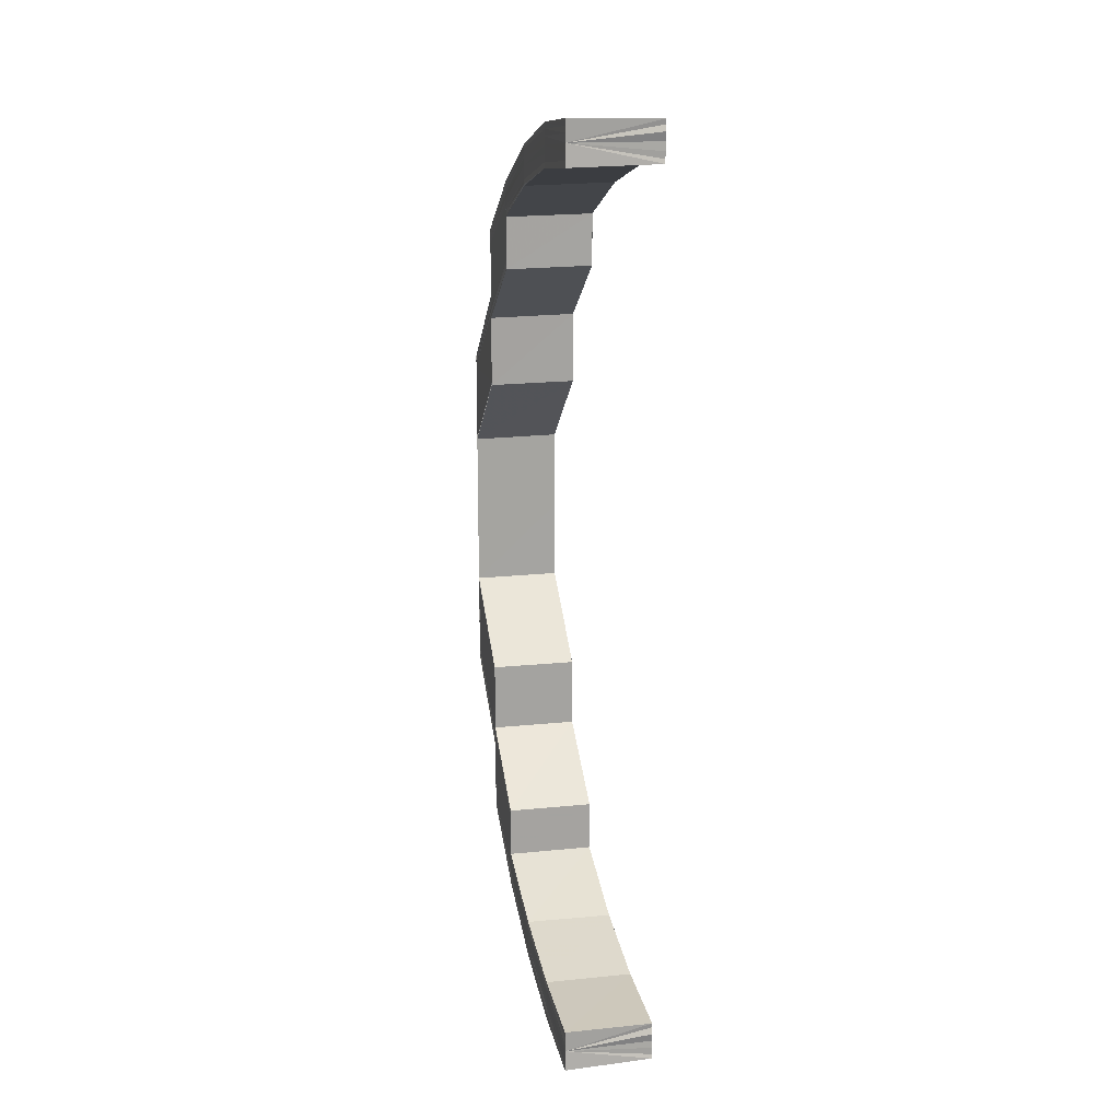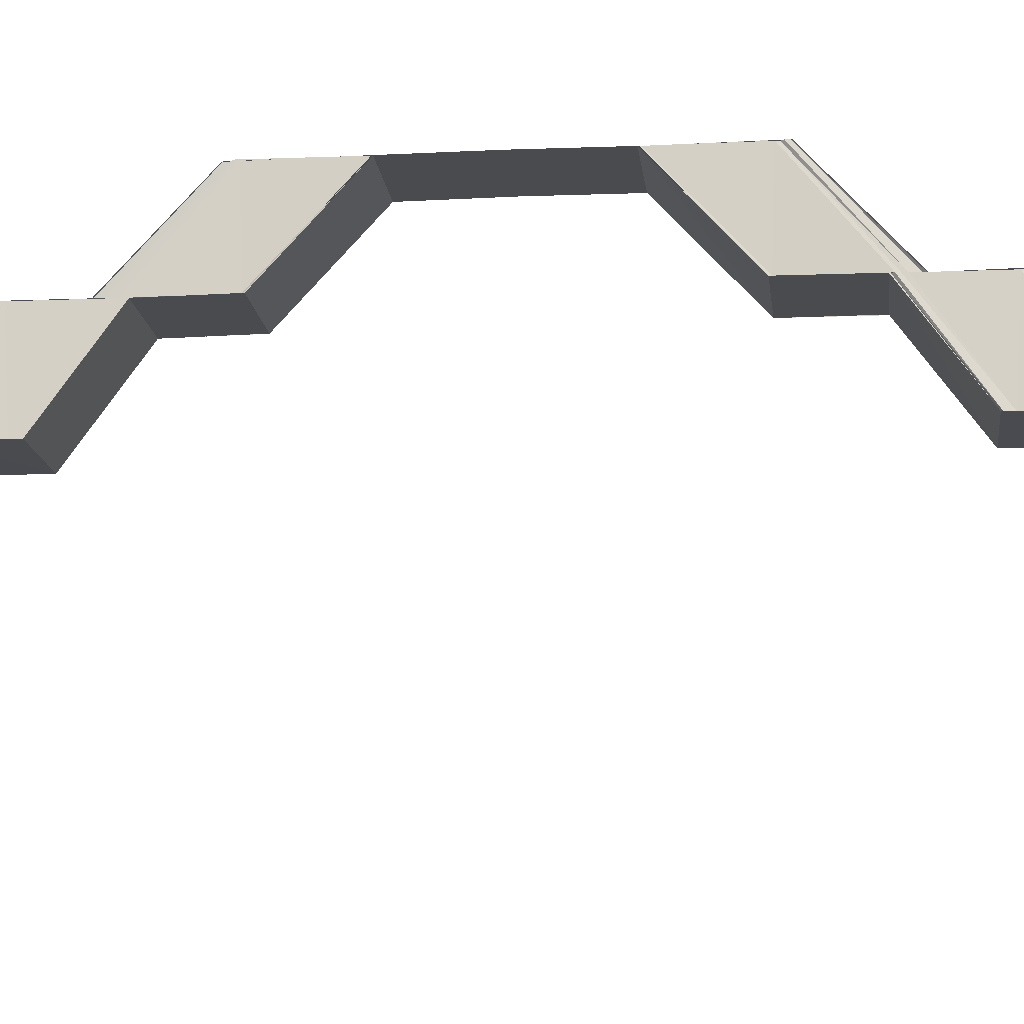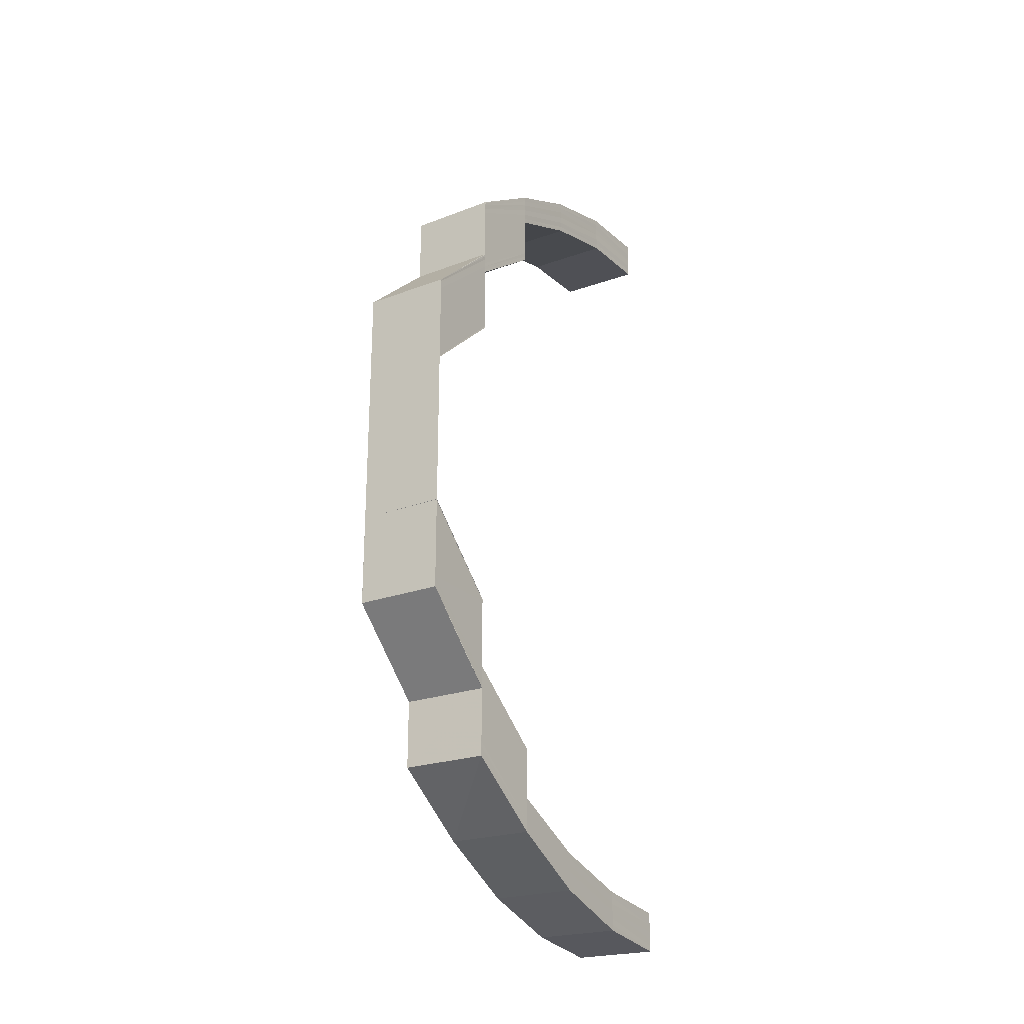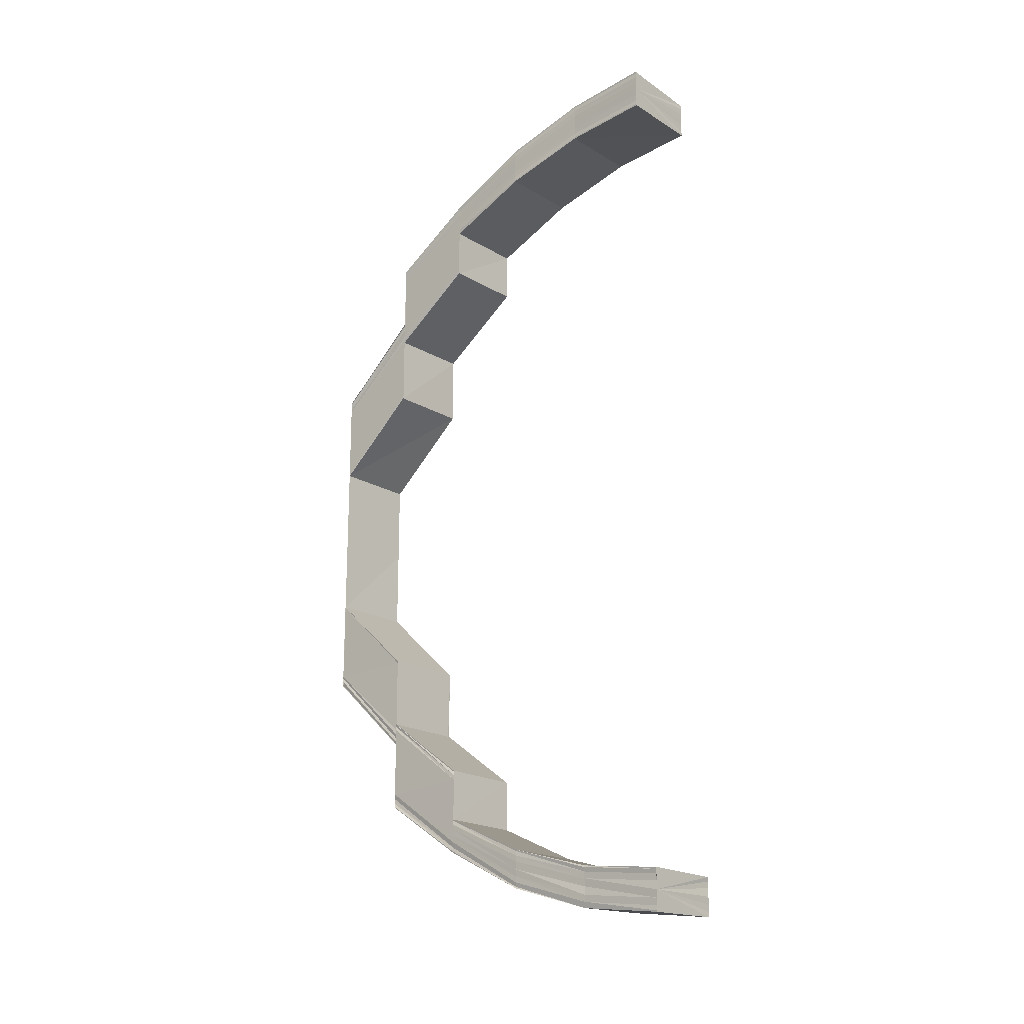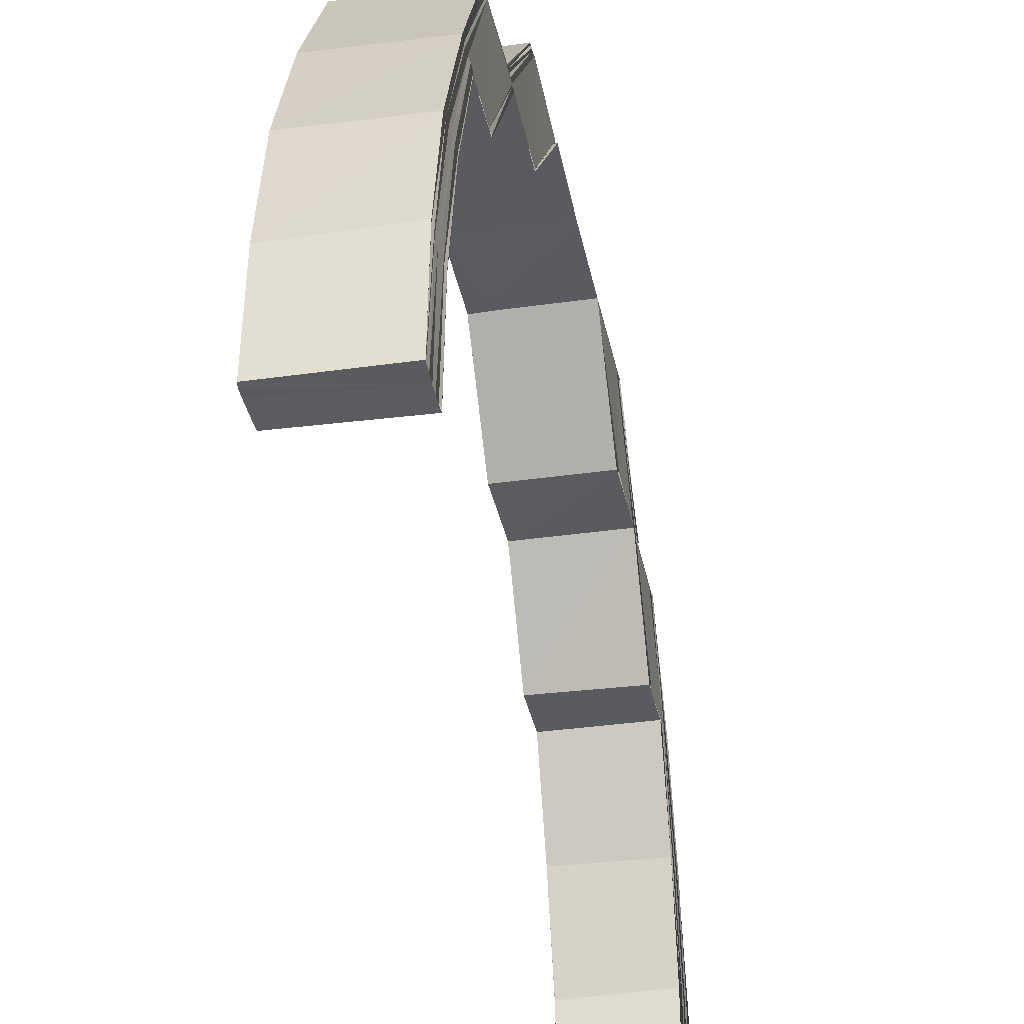
<metadata>
{"format":"obj","ext":"obj","renderer":"f3d","projection":"perspective","resolution":1024,"background":"white","views":[{"elev":16.6,"azim":-12.9,"up":"+Z"},{"elev":-13.7,"azim":-83.9,"up":"+Y"},{"elev":-24.6,"azim":-148.4,"up":"+Z"},{"elev":-18.6,"azim":-49.7,"up":"+Z"},{"elev":-33.4,"azim":-169.7,"up":"+Y"}]}
</metadata>
<code>
o 11273
v 2234 1908 7.504
v 2234 1908 7.505
v 2234 1908 7.504
v 2234 1908 7.508
v 2234 1908 7.505
v 2234 1908 7.512
v 2234 1908 7.508
v 2234 1908 7.519
v 2234 1908 7.513
v 2234 1908 7.505
v 2234 1908 7.504
v 2234 1908 7.508
v 2234 1908 7.513
v 2234 1908 7.504
v 2234 1908 7.505
v 2234 1908 7.504
v 2234 1908 7.505
v 2234 1908 7.508
v 2234 1908 7.513
v 2234 1908 7.519
v 2234 1908 7.506
v 2234 1908 7.505
v 2234 1908 7.506
v 2234 1908 7.509
v 2234 1908 7.507
v 2234 1908 7.506
v 2234 1908 7.507
v 2234 1908 7.51
v 2234 1908 7.514
v 2234 1908 7.519
v 2234 1908 7.519
v 2234 1908 7.52
v 2234 1908 7.514
v 2234 1908 7.521
v 2234 1908 7.508
v 2234 1908 7.507
v 2234 1908 7.508
v 2234 1908 7.511
v 2234 1908 7.509
v 2234 1908 7.508
v 2234 1908 7.508
v 2234 1908 7.509
v 2234 1908 7.508
v 2234 1908 7.515
v 2234 1908 7.511
v 2234 1908 7.509
v 2234 1908 7.512
v 2234 1908 7.509
v 2234 1908 7.508
v 2234 1908 7.516
v 2234 1908 7.516
v 2234 1908 7.512
v 2234 1908 7.512
v 2234 1908 7.521
v 2234 1908 7.516
v 2234 1908 7.516
v 2234 1908 7.528
v 2234 1908 7.522
v 2234 1908 7.516
v 2234 1908 7.522
v 2234 1908 7.522
v 2234 1908 7.53
v 2234 1908 7.529
v 2234 1908 7.522
v 2234 1908 7.529
v 2234 1908 7.53
v 2234 1908 7.522
v 2234 1908 7.537
v 2234 1908 7.538
v 2234 1908 7.537
v 2234 1908 7.546
v 2234 1908 7.547
v 2234 1908 7.538
v 2234 1908 7.537
v 2234 1908 7.528
v 2234 1908 7.536
v 2234 1908 7.527
v 2234 1908 7.536
v 2234 1908 7.527
v 2234 1908 7.536
v 2234 1908 7.546
v 2234 1908 7.546
v 2234 1908 7.536
v 2234 1908 7.556
v 2234 1908 7.536
v 2234 1908 7.527
v 2234 1908 7.556
v 2234 1908 7.556
v 2234 1908 7.547
v 2234 1908 7.565
v 2234 1908 7.565
v 2234 1908 7.565
v 2234 1908 7.574
v 2234 1908 7.556
v 2234 1908 7.556
v 2234 1908 7.566
v 2234 1908 7.574
v 2234 1908 7.574
v 2234 1908 7.583
v 2234 1908 7.582
v 2234 1908 7.583
v 2234 1908 7.59
v 2234 1908 7.583
v 2234 1908 7.59
v 2234 1908 7.59
v 2234 1908 7.583
v 2234 1908 7.591
v 2234 1908 7.583
v 2234 1908 7.591
v 2234 1908 7.598
v 2234 1908 7.598
v 2234 1908 7.592
v 2234 1908 7.599
v 2234 1908 7.593
v 2234 1908 7.599
v 2234 1908 7.593
v 2234 1908 7.599
v 2234 1908 7.604
v 2234 1908 7.6
v 2234 1908 7.604
v 2234 1908 7.593
v 2234 1908 7.593
v 2234 1908 7.607
v 2234 1908 7.604
v 2234 1908 7.604
v 2234 1908 7.607
v 2234 1908 7.608
v 2234 1908 7.607
v 2234 1908 7.608
v 2234 1908 7.607
v 2234 1908 7.607
v 2234 1908 7.604
v 2234 1908 7.604
v 2234 1908 7.599
v 2234 1908 7.6
v 2234 1908 7.593
v 2234 1908 7.607
v 2234 1908 7.608
v 2234 1908 7.606
v 2234 1908 7.608
v 2234 1908 7.603
v 2234 1908 7.606
v 2234 1908 7.608
v 2234 1908 7.602
v 2234 1908 7.597
v 2234 1908 7.607
v 2234 1908 7.605
v 2234 1908 7.607
v 2234 1908 7.601
v 2234 1908 7.596
v 2234 1908 7.606
v 2234 1908 7.604
v 2234 1908 7.606
v 2234 1908 7.601
v 2234 1908 7.596
v 2234 1908 7.605
v 2234 1908 7.603
v 2234 1908 7.605
v 2234 1908 7.6
v 2234 1908 7.6
v 2234 1908 7.596
v 2234 1908 7.6
v 2234 1908 7.596
v 2234 1908 7.603
v 2234 1908 7.603
v 2234 1908 7.603
v 2234 1908 7.604
v 2234 1908 7.604
v 2234 1908 7.604
v 2234 1908 7.604
v 2234 1908 7.604
v 2234 1908 7.604
v 2234 1908 7.603
v 2234 1908 7.603
v 2234 1908 7.6
v 2234 1908 7.6
v 2234 1908 7.596
v 2234 1908 7.596
v 2234 1908 7.59
v 2234 1908 7.59
v 2234 1908 7.59
v 2234 1908 7.582
v 2234 1908 7.59
v 2234 1908 7.583
v 2234 1908 7.582
v 2234 1908 7.59
v 2234 1908 7.583
v 2234 1908 7.59
v 2234 1908 7.583
v 2234 1908 7.591
v 2234 1908 7.575
v 2234 1908 7.575
v 2234 1908 7.566
v 2234 1908 7.565
v 2234 1908 7.574
v 2234 1908 7.575
v 2234 1908 7.584
v 2234 1908 7.576
v 2234 1908 7.591
v 2234 1908 7.584
v 2234 1908 7.576
v 2234 1908 7.585
v 2234 1908 7.576
v 2234 1908 7.585
v 2234 1908 7.597
v 2234 1908 7.598
v 2234 1908 7.592
v 2234 1908 7.598
v 2234 1908 7.593
v 2234 1908 7.601
v 2234 1908 7.599
v 2234 1908 7.593
v 2234 1908 7.602
v 2234 1908 7.603
v 2234 1908 7.599
v 2234 1908 7.593
v 2234 1908 7.585
v 2234 1908 7.585
v 2234 1908 7.585
v 2234 1908 7.576
v 2234 1908 7.6
v 2234 1908 7.593
v 2234 1908 7.576
v 2234 1908 7.576
v 2234 1908 7.566
v 2234 1908 7.556
v 2234 1908 7.547
v 2234 1908 7.538
v 2234 1908 7.53
v 2234 1908 7.53
v 2234 1908 7.53
v 2234 1908 7.522
v 2234 1908 7.53
v 2234 1908 7.522
v 2234 1908 7.522
v 2234 1908 7.53
v 2234 1908 7.522
v 2234 1908 7.529
v 2234 1908 7.521
v 2234 1908 7.529
v 2234 1908 7.521
v 2234 1908 7.514
v 2234 1908 7.514
v 2234 1908 7.52
v 2234 1908 7.513
v 2234 1908 7.519
v 2234 1908 7.509
v 2234 1908 7.513
v 2234 1908 7.519
v 2234 1908 7.512
v 2234 1908 7.519
v 2234 1908 7.512
v 2234 1908 7.508
v 2234 1908 7.513
v 2234 1908 7.508
v 2234 1908 7.519
v 2234 1908 7.519
v 2234 1908 7.508
v 2234 1908 7.505
v 2234 1908 7.505
v 2234 1908 7.504
v 2234 1908 7.508
v 2234 1908 7.505
v 2234 1908 7.505
v 2234 1908 7.504
v 2234 1908 7.508
v 2234 1908 7.505
v 2234 1908 7.504
v 2234 1908 7.504
v 2234 1908 7.504
v 2234 1908 7.506
v 2234 1908 7.505
v 2234 1908 7.51
v 2234 1908 7.515
v 2234 1908 7.507
v 2234 1908 7.511
v 2234 1908 7.516
v 2234 1908 7.506
v 2234 1908 7.511
v 2234 1908 7.516
v 2234 1908 7.508
v 2234 1908 7.512
v 2234 1908 7.509
v 2234 1908 7.507
v 2234 1908 7.508
v 2234 1908 7.509
v 2234 1908 7.508
v 2234 1908 7.512
v 2234 1908 7.509
v 2234 1908 7.512
v 2234 1908 7.516
v 2234 1908 7.509
v 2234 1908 7.508
v 2234 1908 7.508
v 2234 1908 7.512
v 2234 1908 7.516
v 2234 1908 7.509
v 2234 1908 7.508
v 2234 1908 7.508
v 2234 1908 7.508
v 2234 1908 7.507
v 2234 1908 7.506
v 2234 1908 7.505
v 2234 1908 7.504
v 2234 1908 7.504
v 2234 1908 7.504
v 2234 1908 7.527
v 2234 1908 7.527
v 2234 1908 7.538
v 2234 1908 7.537
v 2234 1908 7.547
v 2234 1908 7.528
v 2234 1908 7.538
v 2234 1908 7.547
v 2234 1908 7.537
v 2234 1908 7.528
v 2234 1908 7.537
v 2234 1908 7.527
v 2234 1908 7.536
v 2234 1908 7.527
v 2234 1908 7.536
v 2234 1908 7.575
v 2234 1908 7.575
v 2234 1908 7.565
v 2234 1908 7.574
v 2234 1908 7.565
v 2234 1908 7.584
v 2234 1908 7.575
v 2234 1908 7.584
v 2234 1908 7.576
v 2234 1908 7.585
v 2234 1908 7.576
v 2234 1908 7.576
v 2234 1908 7.585
v 2234 1908 7.596
v 2234 1908 7.6
v 2234 1908 7.596
v 2234 1908 7.603
v 2234 1908 7.6
v 2234 1908 7.596
v 2234 1908 7.601
v 2234 1908 7.603
v 2234 1908 7.603
v 2234 1908 7.604
v 2234 1908 7.604
v 2234 1908 7.604
v 2234 1908 7.604
v 2234 1908 7.605
v 2234 1908 7.605
v 2234 1908 7.606
v 2234 1908 7.607
v 2234 1908 7.604
v 2234 1908 7.607
v 2234 1908 7.608
v 2234 1908 7.604
v 2234 1908 7.607
v 2234 1908 7.608
v 2234 1908 7.604
v 2234 1908 7.607
v 2234 1908 7.608
f 1 2 3
f 2 4 5
f 4 6 7
f 6 8 9
f 5 10 11
f 7 12 10
f 9 13 12
f 14 10 15
f 16 17 14
f 17 18 10
f 18 19 12
f 19 20 13
f 10 12 21
f 10 21 22
f 15 21 23
f 12 24 21
f 12 13 24
f 21 24 25
f 21 25 26
f 23 25 27
f 24 28 25
f 13 29 24
f 24 29 28
f 13 30 29
f 31 30 13
f 30 32 29
f 29 32 33
f 29 33 28
f 32 34 33
f 25 28 35
f 25 35 36
f 27 35 37
f 28 38 35
f 28 33 38
f 35 38 39
f 37 39 40
f 35 39 41
f 39 42 43
f 33 44 38
f 33 34 44
f 38 45 39
f 38 44 45
f 39 45 46
f 45 47 42
f 46 48 49
f 44 50 45
f 50 51 47
f 45 50 52
f 52 53 48
f 34 54 44
f 55 56 53
f 34 57 54
f 55 58 59
f 58 60 59
f 61 62 60
f 57 63 54
f 54 63 64
f 64 65 58
f 63 65 64
f 65 66 67
f 63 68 65
f 68 69 65
f 70 68 63
f 57 70 63
f 68 71 69
f 71 72 69
f 69 72 73
f 74 70 57
f 75 74 57
f 76 74 75
f 77 76 75
f 78 76 77
f 79 80 77
f 81 82 78
f 83 81 78
f 81 84 82
f 83 85 86
f 87 88 82
f 88 87 89
f 90 91 84
f 92 93 91
f 94 90 95
f 95 96 94
f 97 98 91
f 97 99 98
f 99 100 98
f 101 102 100
f 103 104 99
f 104 105 106
f 107 104 103
f 108 107 103
f 109 107 108
f 109 110 107
f 111 110 109
f 112 111 109
f 113 111 112
f 114 113 112
f 115 113 114
f 116 117 114
f 117 118 113
f 119 120 115
f 121 119 122
f 120 123 124
f 124 125 113
f 113 125 111
f 118 126 125
f 123 127 128
f 127 129 130
f 131 130 132
f 133 132 134
f 135 134 136
f 128 137 125
f 126 138 137
f 127 138 139
f 138 140 137
f 138 140 139
f 125 137 141
f 125 141 111
f 111 141 110
f 137 142 141
f 137 143 142
f 141 144 110
f 141 142 144
f 110 144 145
f 140 146 142
f 140 146 139
f 142 147 144
f 142 148 147
f 144 149 145
f 144 147 149
f 145 149 150
f 146 151 147
f 146 151 139
f 147 152 149
f 147 153 152
f 149 154 150
f 149 152 154
f 150 154 155
f 151 156 152
f 151 156 139
f 152 157 154
f 152 158 157
f 154 157 159
f 159 160 161
f 154 162 163
f 157 164 162
f 165 166 160
f 157 167 165
f 156 168 157
f 168 169 164
f 156 168 139
f 170 171 166
f 168 170 139
f 170 172 139
f 173 170 174
f 175 173 176
f 177 175 178
f 155 178 179
f 180 155 179
f 180 181 182
f 179 183 184
f 185 186 184
f 184 183 187
f 183 188 187
f 187 188 189
f 188 190 189
f 187 189 191
f 192 187 191
f 192 191 193
f 194 192 193
f 195 192 194
f 191 189 196
f 189 197 196
f 189 190 197
f 196 197 198
f 190 199 197
f 197 200 198
f 198 200 201
f 200 202 201
f 201 202 203
f 202 204 203
f 190 205 199
f 205 206 199
f 199 206 207
f 206 208 207
f 207 208 209
f 205 210 206
f 208 211 209
f 209 211 212
f 206 213 208
f 210 213 206
f 208 214 211
f 213 214 208
f 211 215 212
f 212 215 216
f 216 122 217
f 218 216 217
f 218 219 220
f 215 221 222
f 223 218 224
f 223 224 225
f 96 223 225
f 96 225 226
f 227 226 89
f 227 89 228
f 73 227 228
f 73 228 229
f 230 73 229
f 230 231 232
f 229 233 234
f 235 236 234
f 234 233 237
f 233 238 237
f 237 238 239
f 238 240 239
f 239 240 241
f 239 241 242
f 242 241 243
f 241 244 243
f 243 244 245
f 244 246 245
f 242 243 247
f 245 246 248
f 246 249 248
f 248 249 250
f 249 251 252
f 248 252 253
f 250 254 255
f 256 257 254
f 258 255 259
f 260 259 261
f 262 248 258
f 245 248 262
f 262 253 263
f 264 262 260
f 264 263 265
f 266 245 262
f 266 262 264
f 243 245 266
f 247 243 266
f 267 266 264
f 247 266 267
f 267 264 268
f 268 264 269
f 270 267 268
f 271 267 270
f 271 247 267
f 272 271 270
f 273 247 271
f 273 242 247
f 274 242 273
f 275 271 272
f 275 273 271
f 276 274 273
f 276 273 275
f 277 274 276
f 278 275 272
f 279 277 276
f 280 277 279
f 281 276 275
f 279 276 281
f 281 275 278
f 282 280 279
f 59 280 282
f 283 279 281
f 282 279 283
f 283 281 284
f 284 281 278
f 285 283 284
f 286 283 285
f 286 282 283
f 287 286 285
f 288 282 286
f 289 286 287
f 290 291 288
f 292 290 289
f 293 292 294
f 295 296 282
f 297 295 286
f 298 297 287
f 299 298 278
f 300 299 278
f 301 300 278
f 302 301 278
f 303 302 278
f 304 303 278
f 305 304 278
f 306 305 278
f 256 307 31
f 307 308 31
f 307 83 308
f 309 310 240
f 309 311 310
f 240 310 312
f 313 314 309
f 310 315 312
f 312 315 316
f 315 317 316
f 316 317 318
f 317 319 318
f 318 319 320
f 319 321 320
f 322 323 324
f 323 325 326
f 322 108 323
f 327 108 322
f 328 327 322
f 329 327 328
f 330 329 328
f 331 329 330
f 332 331 330
f 217 331 332
f 333 334 332
f 335 336 337
f 336 338 339
f 176 339 337
f 337 339 340
f 339 341 340
f 340 341 205
f 341 210 205
f 339 342 341
f 338 172 342
f 174 342 339
f 342 343 341
f 341 343 210
f 342 344 343
f 345 344 342
f 344 346 343
f 343 347 210
f 343 346 347
f 210 347 213
f 346 348 347
f 347 349 213
f 347 348 349
f 213 349 214
f 348 139 349
f 349 139 350
f 349 350 214
f 139 351 350
f 214 350 352
f 214 352 211
f 211 352 215
f 350 351 353
f 350 353 352
f 351 354 353
f 352 355 215
f 352 353 355
f 215 355 135
f 353 354 356
f 353 356 355
f 355 356 133
f 354 357 356
f 356 357 131
f 355 358 221
f 356 359 358
f 357 360 359

</code>
